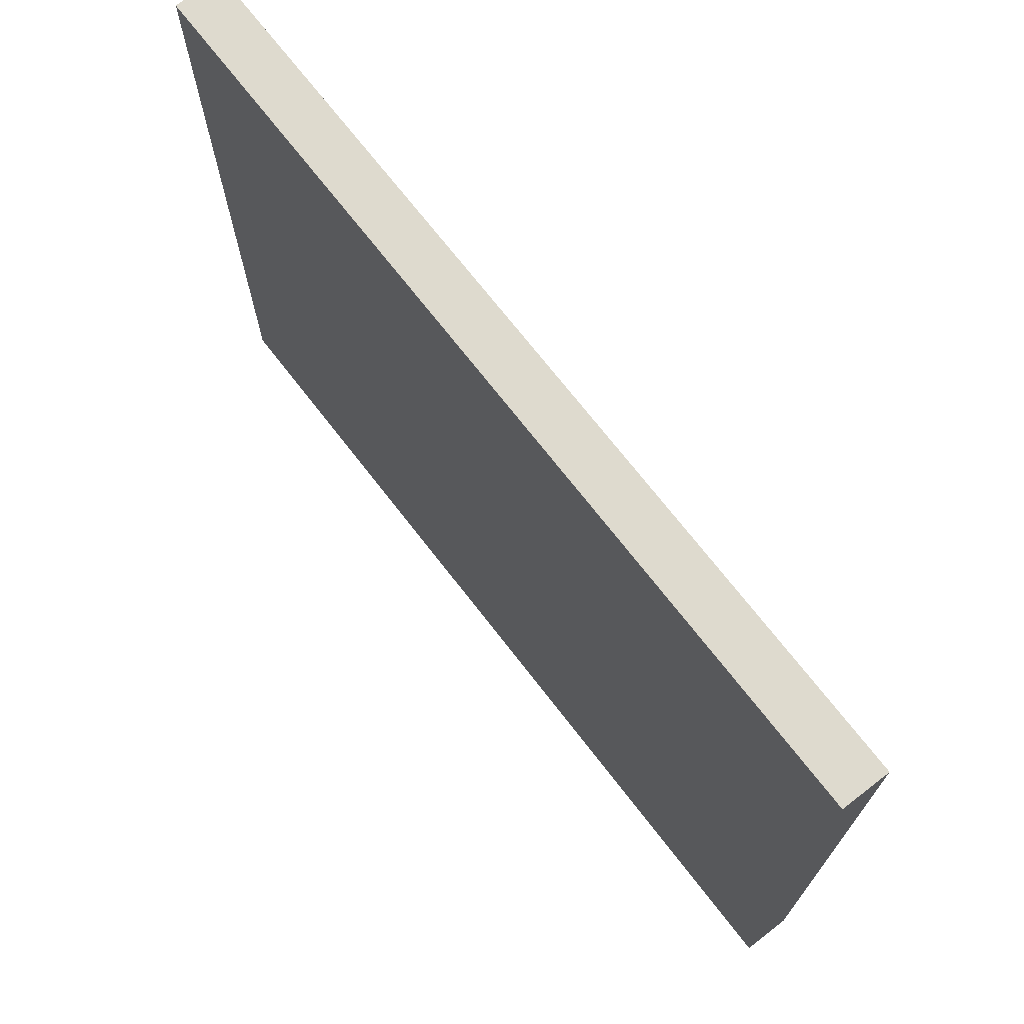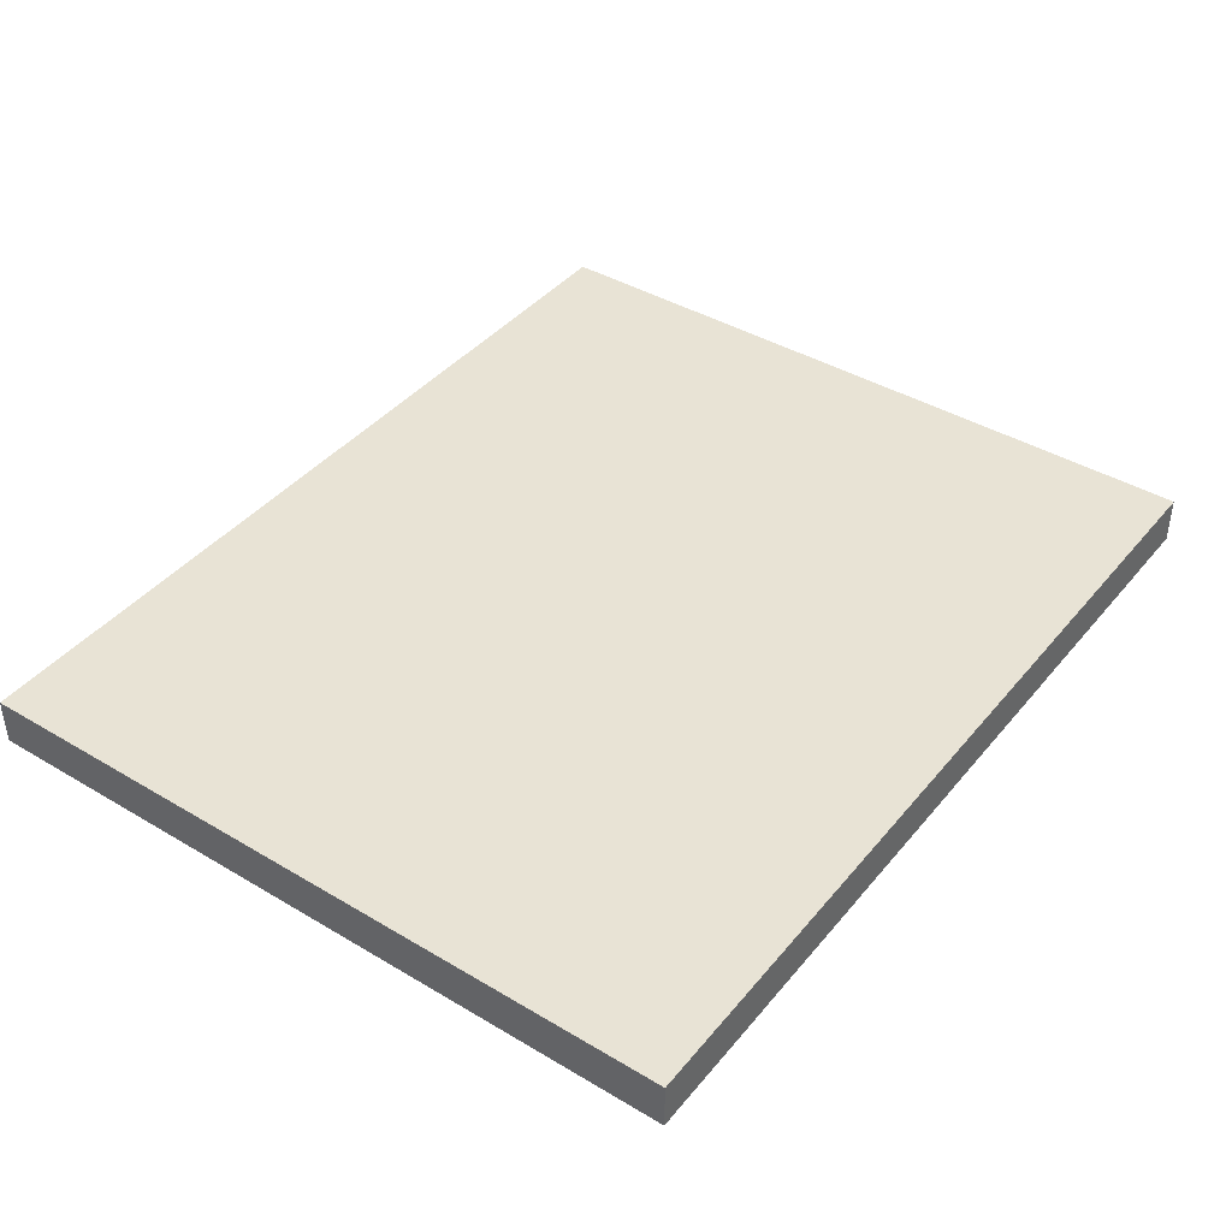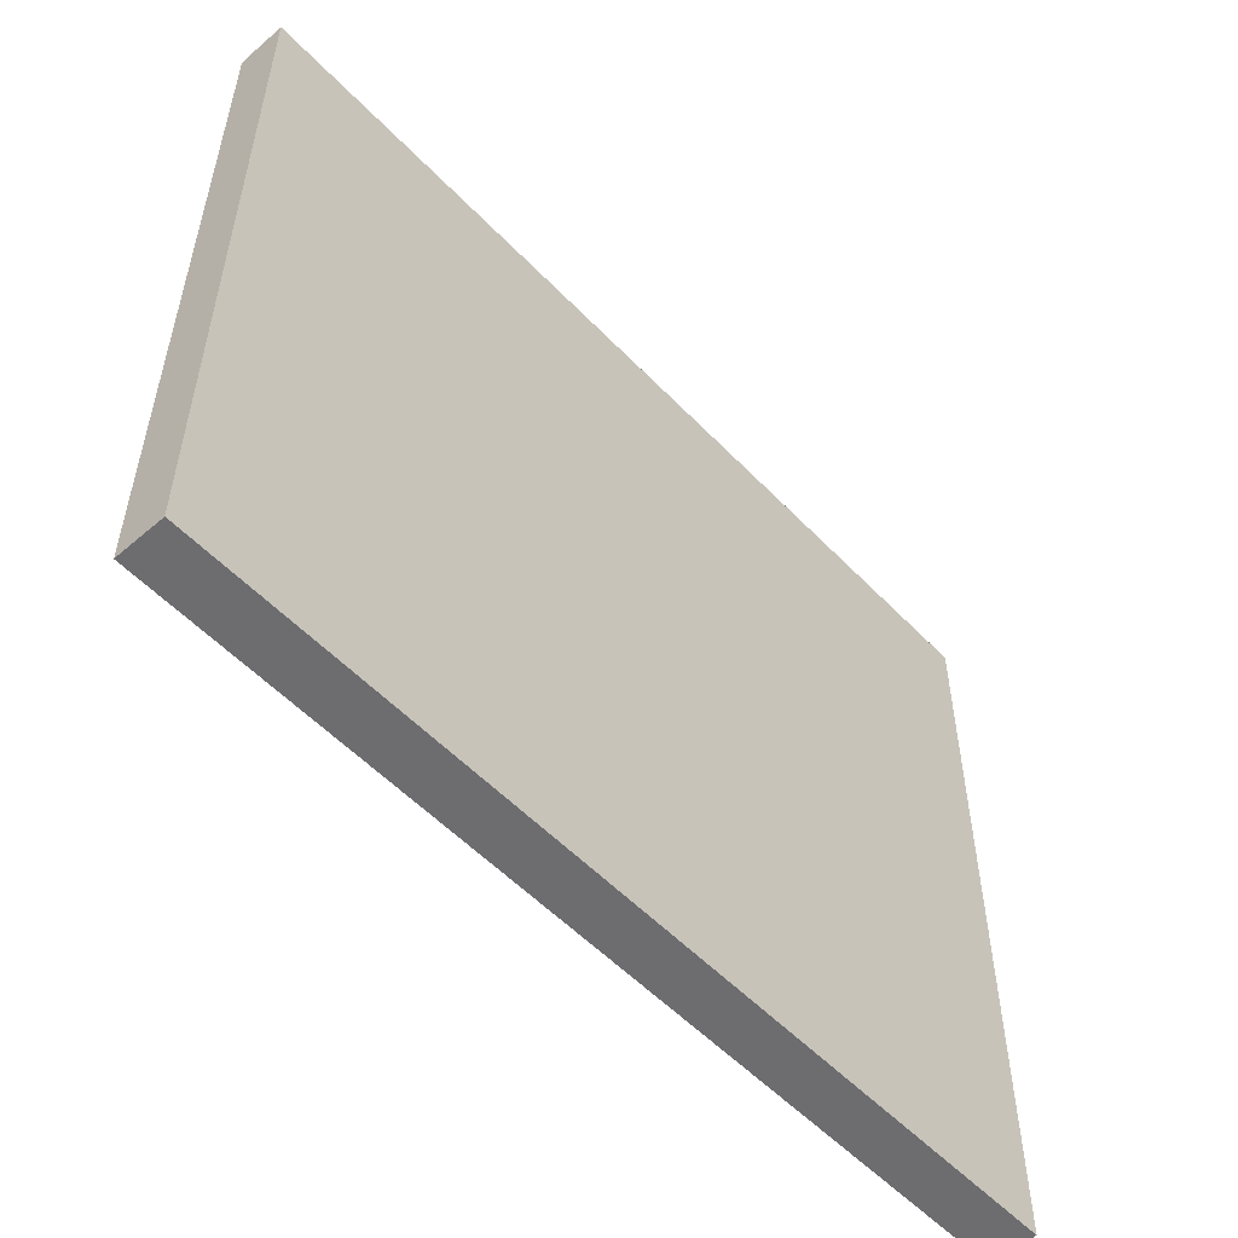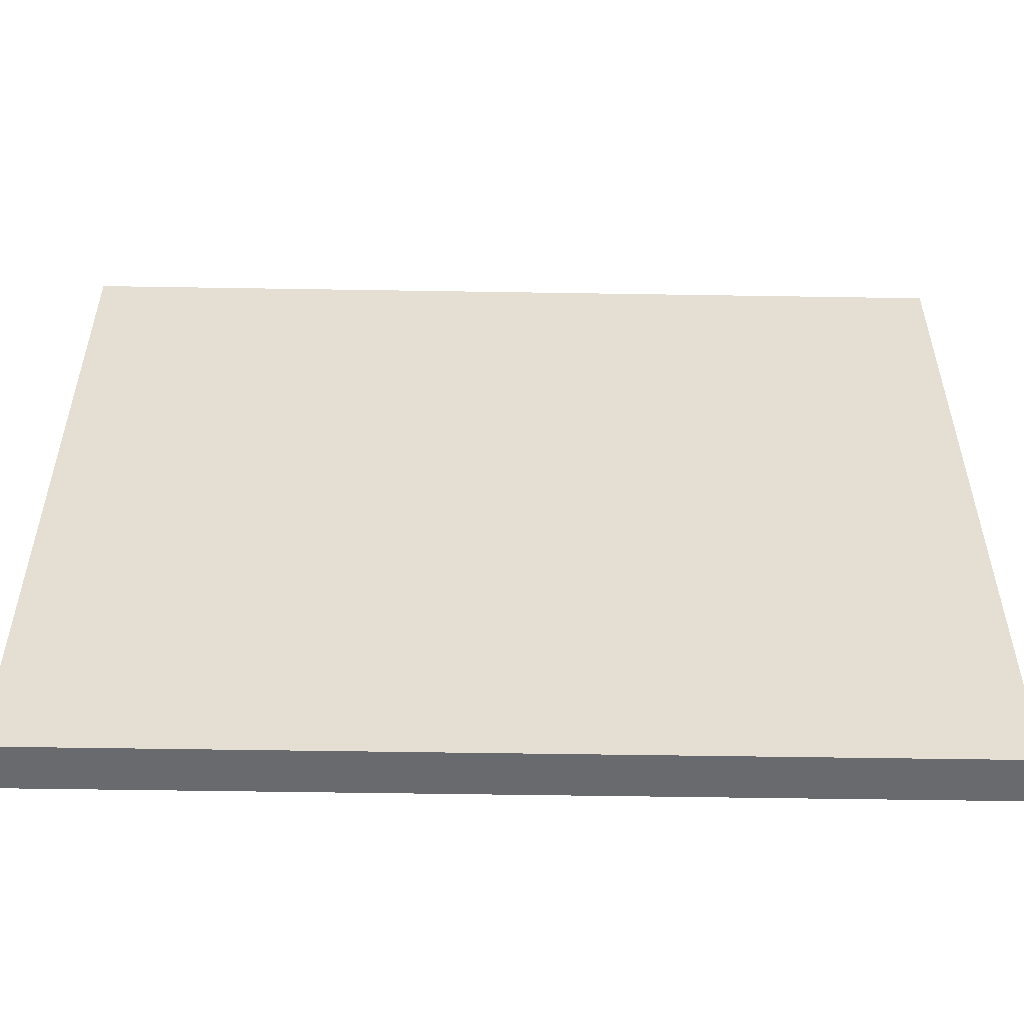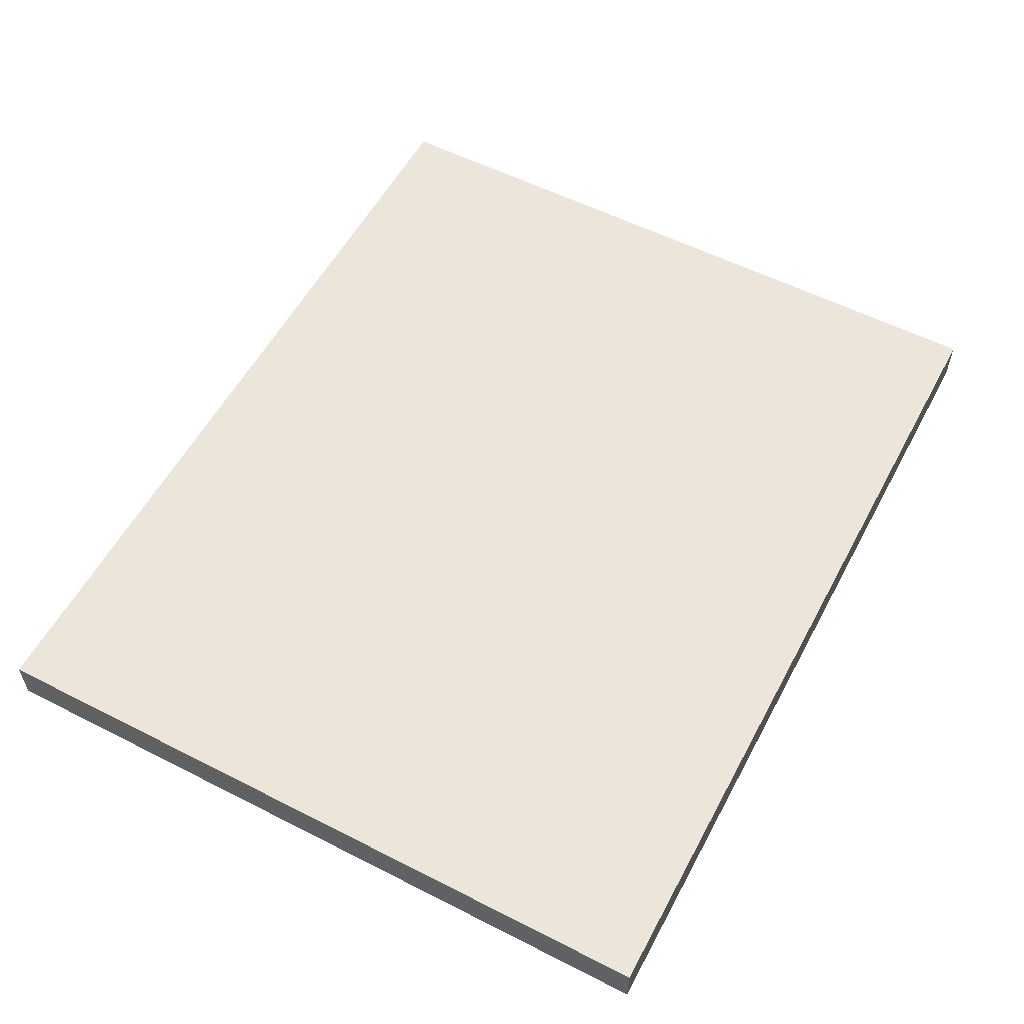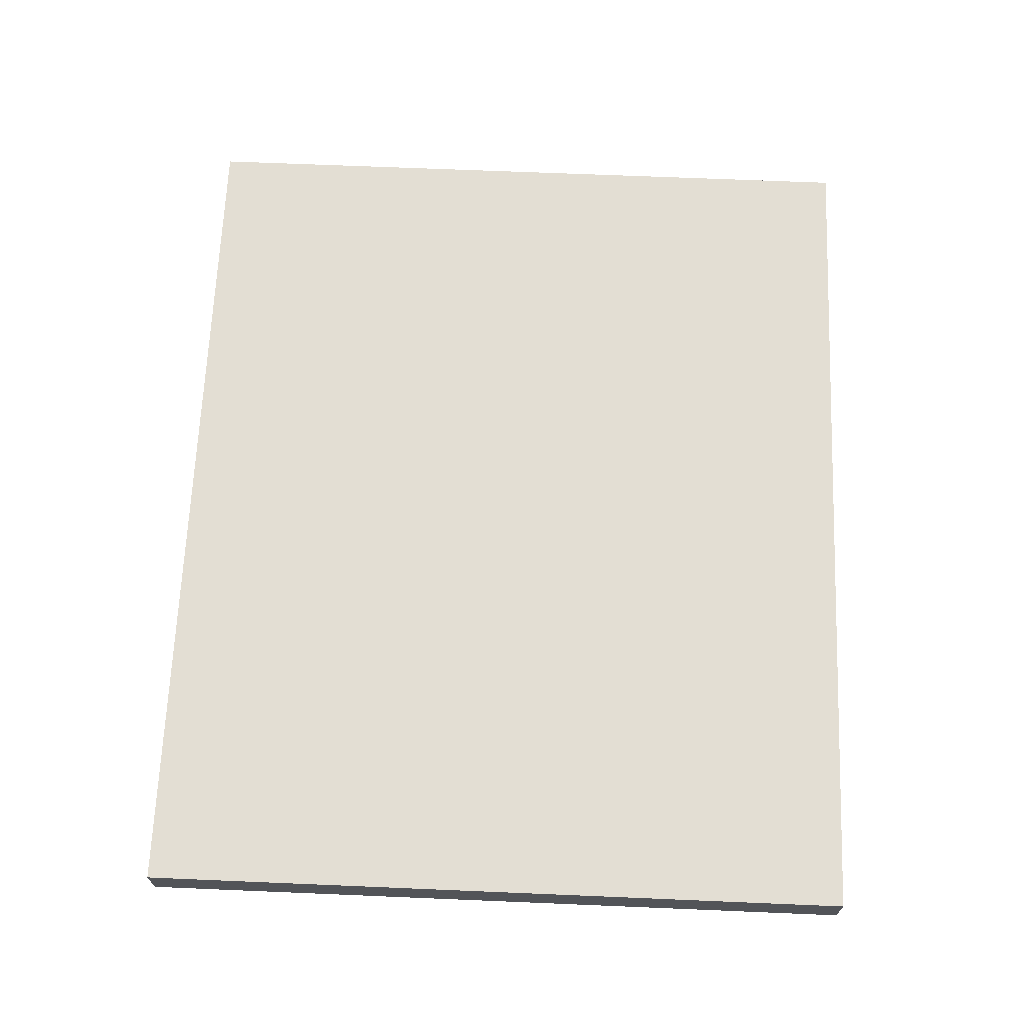
<metadata>
{"format":"obj","ext":"obj","renderer":"f3d","projection":"perspective","resolution":1024,"background":"white","views":[{"elev":71.1,"azim":-127.7,"up":"+Y"},{"elev":41.3,"azim":125.8,"up":"+Z"},{"elev":-54.1,"azim":132.4,"up":"+Y"},{"elev":-53.1,"azim":-1.0,"up":"+Y"},{"elev":56.4,"azim":118.0,"up":"+Z"},{"elev":67.2,"azim":-87.6,"up":"+Z"}]}
</metadata>
<code>
v -0.1562 0.355 -0.0187
v -0.1562 0.355 -0.0187
v -0.1562 0.355 -0.0187
v -0.1562 -0.355 -0.0187
v -0.1562 -0.355 -0.0187
v -0.1562 -0.355 -0.0187
v -0.1562 -0.355 -0.0647
v -0.1562 -0.355 -0.0647
v -0.1562 -0.355 -0.0647
v -0.1562 0.355 -0.0647
v -0.1562 0.355 -0.0647
v -0.1562 0.355 -0.0647
v 0.7038 -0.355 -0.0187
v 0.7038 -0.355 -0.0187
v 0.7038 -0.355 -0.0187
v 0.7038 -0.355 -0.0647
v 0.7038 -0.355 -0.0647
v 0.7038 -0.355 -0.0647
v 0.7038 0.355 -0.0187
v 0.7038 0.355 -0.0187
v 0.7038 0.355 -0.0187
v 0.7038 0.355 -0.0647
v 0.7038 0.355 -0.0647
v 0.7038 0.355 -0.0647
f 1 4 7
f 1 7 12
f 9 13 16
f 6 13 9
f 15 5 2
f 19 15 2
f 18 8 10
f 24 18 10
f 21 14 17
f 21 17 23
f 11 20 22
f 3 20 11

</code>
